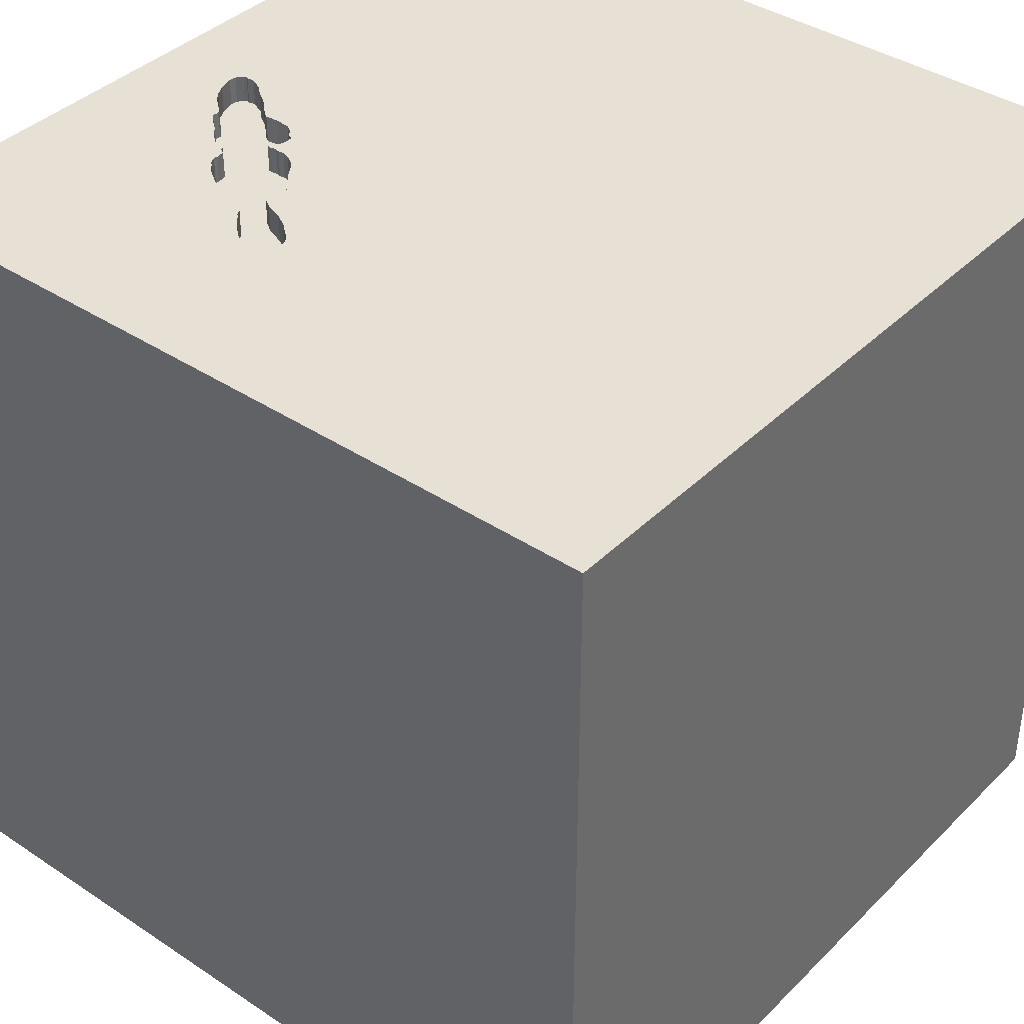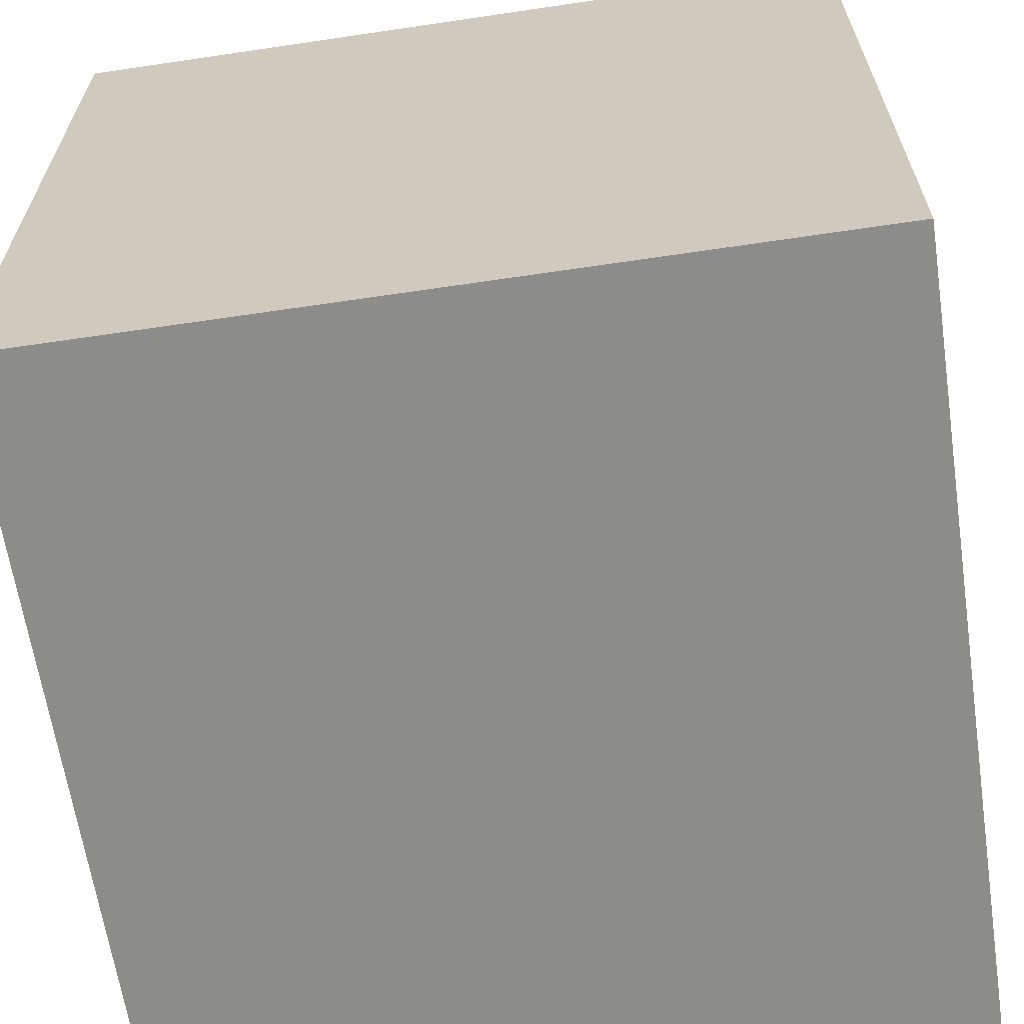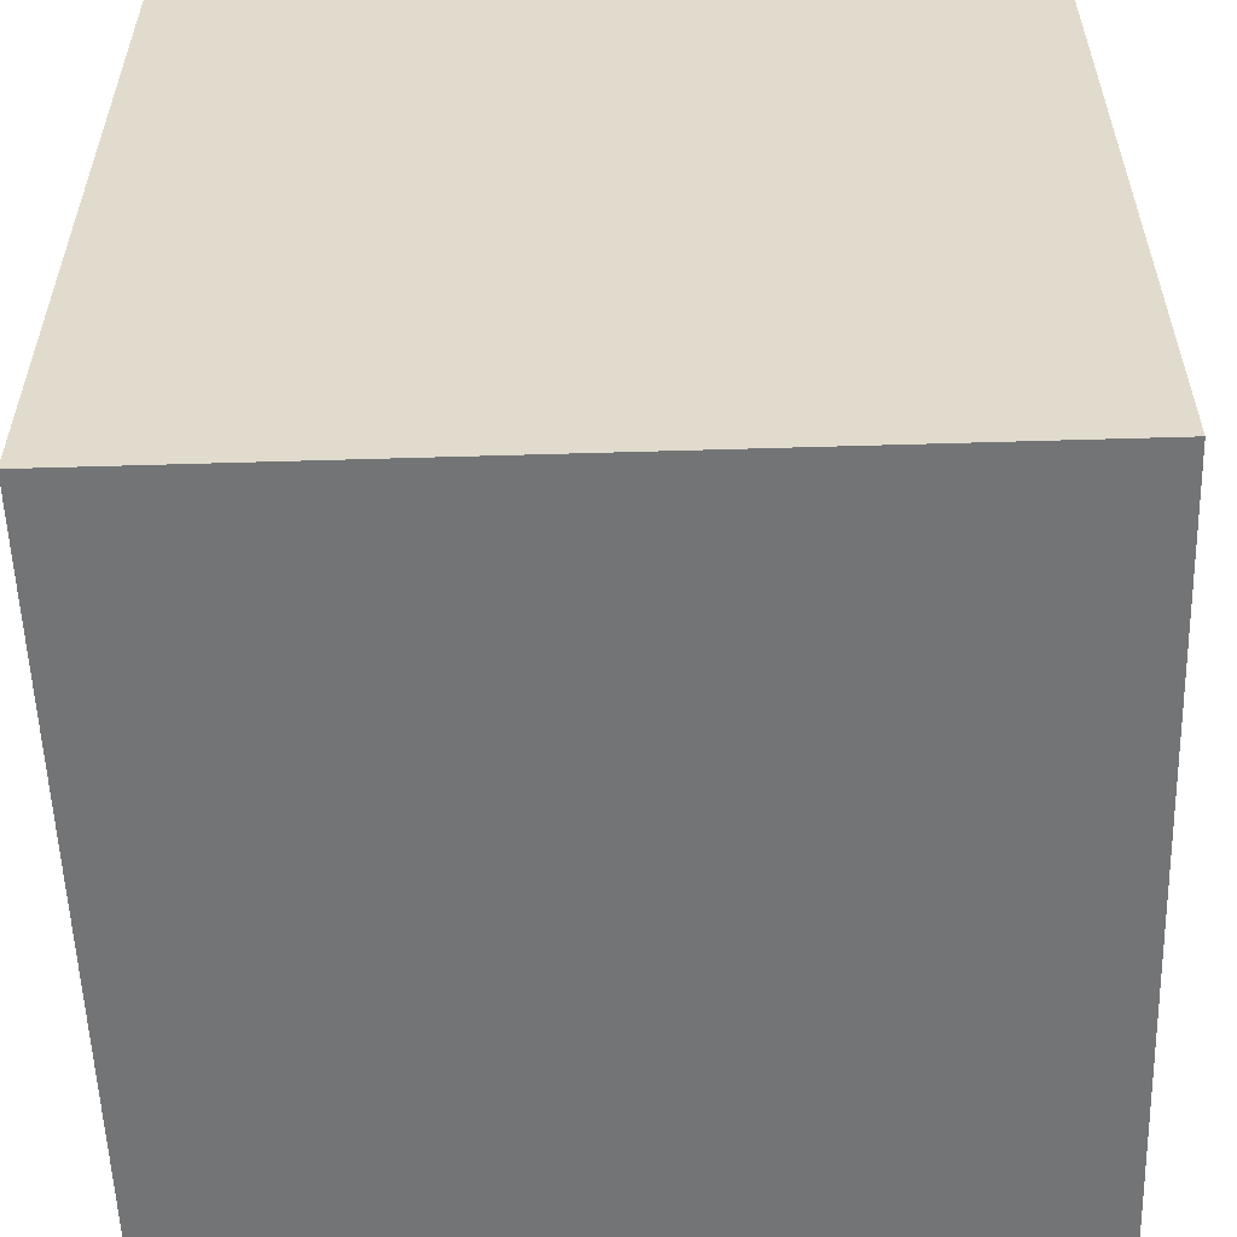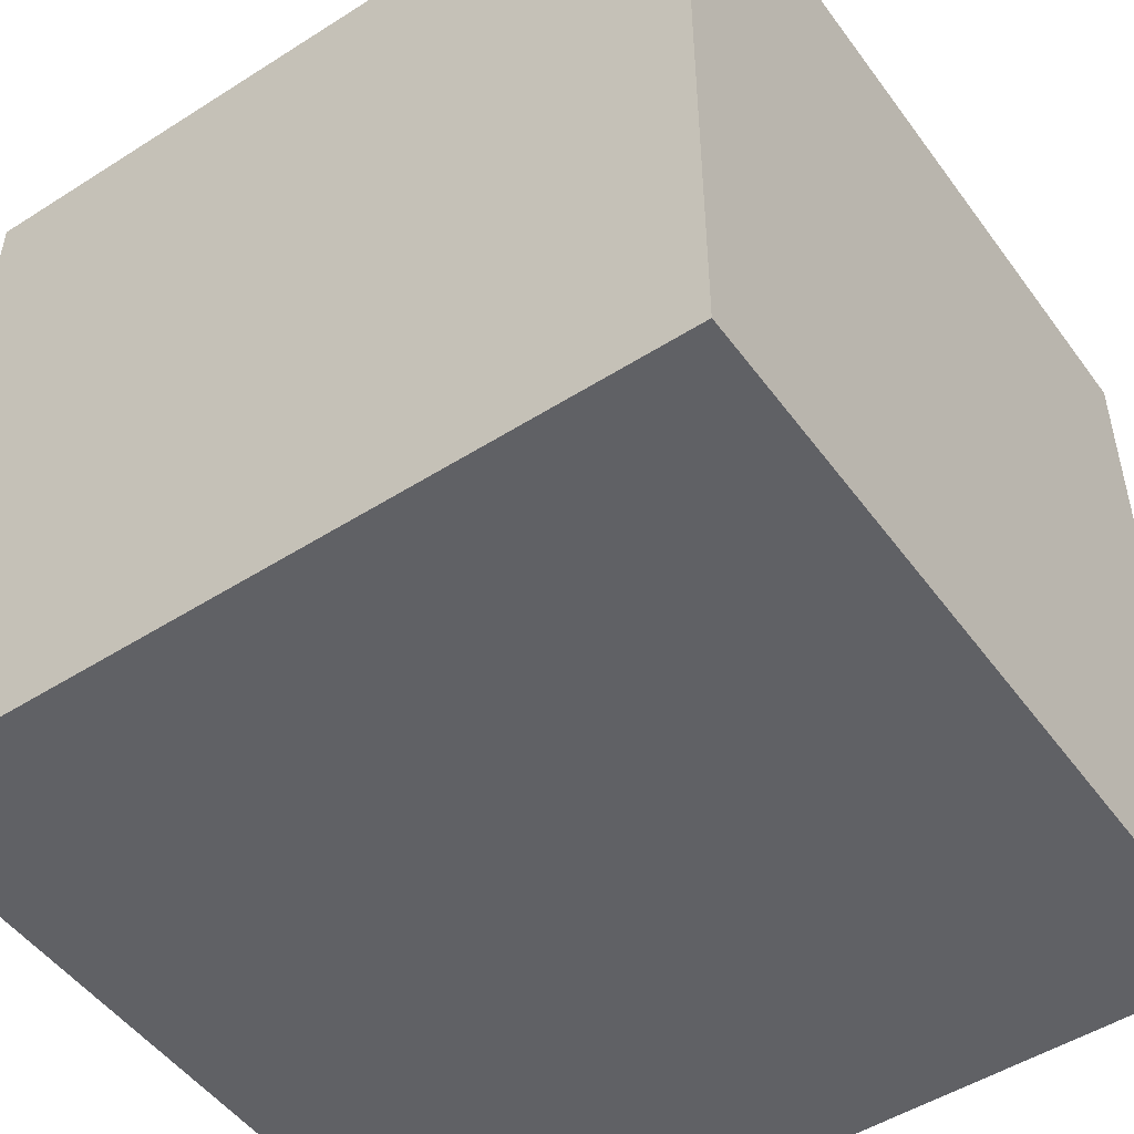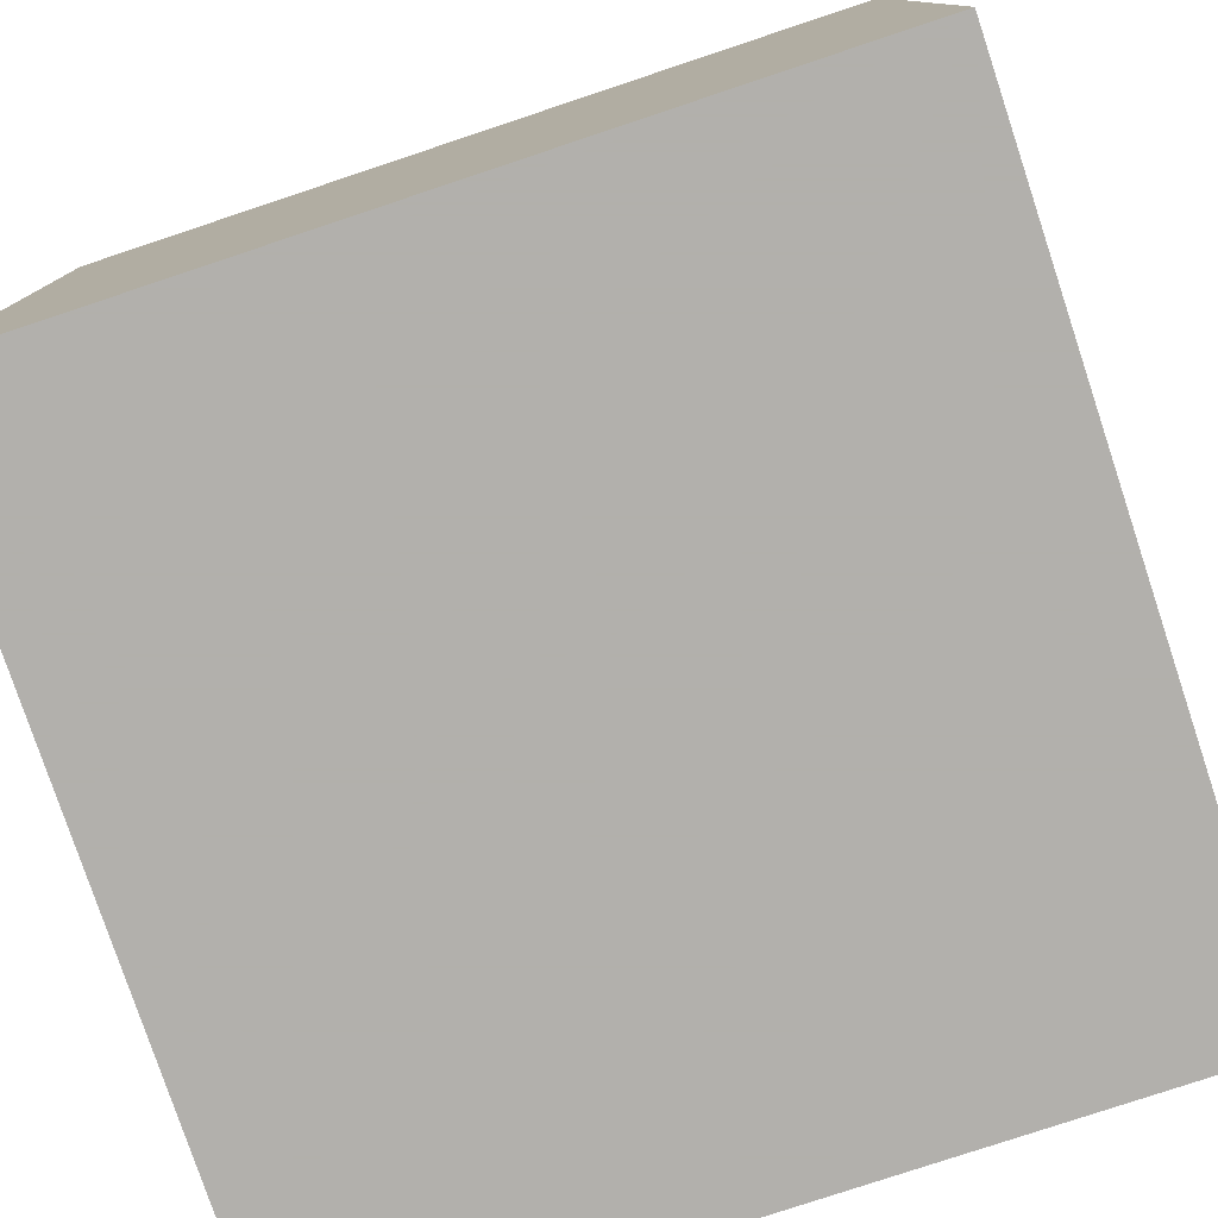
<metadata>
{"format":"obj","ext":"obj","renderer":"f3d","projection":"perspective","resolution":1024,"background":"white","views":[{"elev":39.2,"azim":129.6,"up":"+Y"},{"elev":-64.1,"azim":98.5,"up":"+Y"},{"elev":-56.2,"azim":-178.2,"up":"+Y"},{"elev":-50.1,"azim":-55.1,"up":"+Z"},{"elev":-78.6,"azim":18.4,"up":"+Y"}]}
</metadata>
<code>
o lmfish_132
v 0.7944 1.5 0.5318
v 0.7944 1.4 0.5318
v 0.1171 1.5 1.165
v 0.1171 1.4 1.165
v 0.415 1.5 0.6629
v 0.415 1.4 0.6629
v 0.8046 1.5 0.3059
v 0.5196 1.5 0.561
v -1.5 -1.5 -1.5
v 0.2616 1.5 0.8579
v 0.2616 1.4 0.8579
v 0.4066 1.5 0.7661
v 0.7666 1.5 0.6309
v 0.7225 1.5 0.617
v 0.7225 1.4 0.617
v 0.5209 1.5 0.8767
v 0.6663 1.5 0.4923
v 0.2553 1.5 0.9246
v 0.2553 1.4 0.9246
v 0.7012 1.5 0.7246
v 0.7012 1.4 0.7246
v 0.907 1.5 0.3756
v 0.907 1.4 0.3756
v 0.8046 1.4 0.3059
v -0.06999 0.7284 -1.5
v 0.1562 0.1562 1.5
v 0.2083 1.276 1.5
v 0.2083 -1.5 -0.8333
v 0.651 -1.5 0.4557
v 0.1432 -1.5 1.016
v 1.5 -1.5 -1.5
v 0.2083 -1.5 -1.25
v 0.5469 -1.5 -0.2083
v 1.5 1.5 1.5
v 0.7975 1.5 -0.2425
v 0.3191 1.5 1.093
v 1.5 1.5 -1.5
v 0.3116 1.5 0.7493
v 0.3184 1.5 0.7384
v 0.7292 -0.4167 1.5
v 0.2225 1.5 1.169
v 0.2225 1.4 1.169
v 0.6487 1.5 0.8032
v 0.6487 1.4 0.8032
v 0.7092 1.5 0.4277
v 0.1781 1.5 1.015
v 0.7941 1.5 0.3144
v 0.8963 1.5 0.4187
v 0.8963 1.4 0.4187
v 0.7666 1.4 0.6309
v 0.6684 1.5 0.4773
v -0.2083 -0.599 1.5
v 0.07812 -1.5 0.2083
v -0.2865 -1.5 1.133
v -0.2865 -1.5 -0.5729
v 0.05208 0.8464 1.5
v 0.1149 1.5 1.148
v 0.4087 1.5 0.7511
v 0.1147 1.5 1.136
v 0.2679 1.5 0.8019
v 0.7516 1.5 0.661
v 0.7516 1.4 0.661
v 0.5027 1.5 0.924
v 0.5027 1.4 0.924
v 0.6154 1.5 0.8323
v 0.6154 1.4 0.8323
v 1.224 -0.1562 1.5
v 1.172 -1.5 0.1953
v 1.146 1.5 0.4688
v 0.859 1.5 0.3182
v 0.398 1.5 0.7726
v 0.398 1.4 0.7726
v 0.8094 1.5 0.5232
v 0.4469 1.5 0.9822
v 0.4469 1.4 0.9822
v 0.5663 1.5 0.5259
v 0.5663 1.4 0.5259
v 0.3567 1.5 1.056
v 0.3567 1.4 1.056
v 0.5714 1.5 0.8507
v 0.5714 1.4 0.8507
v 0.7359 1.5 0.3792
v 0.7359 1.4 0.3792
v 0.6112 1.5 0.841
v 0.4984 1.5 0.9326
v 0.4984 1.4 0.9326
v 0.7375 1.5 0.5868
v 0.7375 1.4 0.5868
v 0.2671 1.5 0.9063
v 0.3793 1.5 1.059
v 0.8875 1.5 0.3391
v 0.8875 1.4 0.3391
v 0.8448 1.5 0.4898
v 0.8428 1.5 0.3075
v 0.3894 1.5 0.7683
v 0.3894 1.4 0.7683
v 0.8573 1.5 0.3133
v 0.3872 1.5 0.7511
v 0.7655 1.5 0.5954
v -0.4687 -0.1693 1.5
v -0.4818 -1.5 0.1823
v -1.5 0.4167 0.4688
v -1.5 0.4427 -0.1562
v -1.5 0.3385 1.055
v -1.5 1.5 -1.5
v -1.5 1.5 1.5
v -1.5 -0.05208 -0.9896
v -1.5 -0 0.4687
v -1.5 -0.1823 1.146
v -1.5 0 -0.4687
v -1.5 1.224 0.1562
v -1.5 -0.5208 0.5729
v -1.5 -0.4427 0.07812
v -1.5 -0.4687 -0.4167
v -1.5 -1.5 1.5
v -1.5 -1.198 -0.1823
v 0.3872 1.4 0.7511
v 0.2679 1.4 0.8019
v 0.3793 1.4 1.059
v 0.3987 1.5 1.042
v 0.9059 1.5 0.3939
v 0.9059 1.4 0.3939
v 0.6589 1.5 0.5343
v 0.6589 1.4 0.5343
v 0.7821 1.5 0.3243
v 0.7821 1.4 0.3243
v 0.5395 1.5 0.5421
v 0.4332 1.5 0.6316
v 0.5284 1.5 0.8723
v 0.5284 1.4 0.8723
v 0.8724 1.5 0.3262
v 0.537 1.5 0.8551
v 0.537 1.4 0.8551
v 0.647 1.5 0.5419
v 0.625 0.1562 1.5
v 0.1171 1.5 1.143
v 0.4547 1.5 0.6101
v 0.4547 1.4 0.6101
v 0.1127 1.5 1.13
v 0.1127 1.4 1.13
v 0.8094 1.4 0.5232
v 0.4087 1.4 0.7511
v 0.7901 1.5 0.5404
v 0.7901 1.4 0.5404
v 0.4064 1.5 0.6908
v 0.8724 1.4 0.3262
v 0.6352 1.5 0.5494
v 0.6352 1.4 0.5494
v 0.4566 1.5 0.979
v 0.1642 1.5 1.038
v 0.1642 1.4 1.038
v 0.5395 1.4 0.5421
v 0.2671 1.4 0.9063
v 0.3987 1.4 1.042
v 0.3721 1.5 0.7436
v 0.1666 1.5 1.184
v 0.1666 1.4 1.184
v 0.6684 1.4 0.4773
v 1.5 -0.04517 -0.3184
v 1.5 -1.5 1.5
v 1.5 1.5 0.1302
v 0.1408 1.5 1.182
v 0.4987 1.5 0.5809
v -1.224 0.03906 1.5
v -1.146 -1.5 0.1823
v -0.8244 1.5 0.0883
v 0.5687 1.5 0.5212
v 0.6824 1.5 0.4977
v 0.7092 1.4 0.4277
v 0.727 1.5 0.6944
v 0.727 1.4 0.6944
v 0.1373 1.5 1.065
v 0.7767 1.5 0.5485
v 0.4044 1.5 0.7274
v 0.4844 1.5 0.923
v 0.4844 1.4 0.923
v 0.2623 1.5 1.148
v 0.2623 1.4 1.148
v -0.4557 0.8073 1.5
v -0.2604 -1.211 1.5
v 0.4987 1.4 0.5809
v 0.6112 1.4 0.841
v 0.7139 1.5 0.6234
v 0.7139 1.4 0.6234
v 0.8573 1.4 0.3133
v 0.3571 1.5 0.7361
v 0.3571 1.4 0.7361
v 0.1171 1.4 1.143
v 0.7323 1.5 0.6836
v 0.1373 1.4 1.065
v 0.284 1.5 0.775
v 0.284 1.4 0.775
v 0.7292 1.5 0.69
v 0.7292 1.5 0.3915
v 0.7295 1.5 0.6029
v 0.7225 1.5 0.6277
v 0.6321 1.5 0.8178
v 0.4044 1.4 0.7274
v 0.7632 1.5 0.5566
v 0.7632 1.4 0.5566
v 0.2779 1.5 1.136
v 0.1128 1.5 1.152
v 0.1128 1.4 1.152
v 0.4566 1.4 0.979
v 0.4332 1.4 0.6316
v 0.1149 1.5 1.115
v 0.7494 1.5 0.6008
v 0.7494 1.4 0.6008
v 0.6663 1.4 0.4923
v 0.8448 1.4 0.4898
v 0.6824 1.4 0.4977
v 0.3471 1.5 1.059
v 0.3471 1.4 1.059
v 0.3044 1.5 0.761
v 0.7377 1.5 0.6729
v 0.7377 1.4 0.6729
v 0.2934 1.5 1.123
v 0.2934 1.4 1.123
v 0.5706 1.5 0.5173
v 0.192 1.5 0.9925
v 0.192 1.4 0.9925
v 0.1946 1.5 1.176
v 0.6544 1.5 0.4676
v 0.6544 1.4 0.4676
v 0.5706 1.4 0.5173
v 0.8606 1.5 0.323
v 0.8606 1.4 0.323
v 0.4951 1.5 0.9015
v 0.3044 1.4 0.761
v 0.4097 1.5 0.7113
v 0.5134 1.5 0.881
v 0.5134 1.4 0.881
v 0.4951 1.4 0.9015
v 0.8781 1.5 0.4499
v 0.8781 1.4 0.4499
v 0.1042 1.5 1.354
v 0.5832 1.5 0.8539
v 0.5832 1.4 0.8539
v 0.7225 1.5 0.4035
v 0.7225 1.4 0.6277
v 0.4066 1.4 0.7661
v 0.7655 1.4 0.5954
v 0.3184 1.4 0.7384
v 0.4097 1.4 0.7113
v 0.7693 1.5 0.6013
v 0.8283 1.5 0.3016
v 0.8283 1.4 0.3016
v 0.4064 1.4 0.6908
v 0.1149 1.4 1.115
v 0.773 1.5 0.6072
v 0.773 1.4 0.6072
v 0.1408 1.4 1.182
f 160 180 115
f 106 109 115
f 115 164 106
f 9 165 115
f 115 54 160
f 180 52 115
f 109 112 115
f 115 116 9
f 54 30 160
f 106 104 109
f 52 100 115
f 115 100 164
f 112 116 115
f 165 101 115
f 115 101 54
f 109 108 112
f 112 113 116
f 104 108 109
f 160 52 180
f 9 101 165
f 101 30 54
f 108 113 112
f 101 53 30
f 100 106 164
f 104 102 108
f 113 114 116
f 114 9 116
f 52 26 100
f 100 179 106
f 106 102 104
f 53 29 30
f 30 29 160
f 108 103 113
f 160 40 52
f 102 103 108
f 9 55 101
f 40 26 52
f 26 179 100
f 113 110 114
f 55 53 101
f 103 110 113
f 114 107 9
f 40 135 26
f 26 56 179
f 106 103 102
f 110 107 114
f 53 33 29
f 55 33 53
f 29 68 160
f 106 111 103
f 103 105 110
f 40 67 135
f 26 34 56
f 33 68 29
f 160 67 40
f 135 34 26
f 9 28 55
f 28 33 55
f 56 27 179
f 105 107 110
f 9 32 28
f 106 105 111
f 111 105 103
f 67 34 135
f 166 105 106
f 107 105 9
f 27 106 179
f 31 32 9
f 28 31 33
f 33 31 68
f 34 27 56
f 236 166 106
f 160 34 67
f 202 166 236
f 25 9 105
f 32 31 28
f 31 160 68
f 34 236 106
f 236 34 177
f 41 222 156
f 236 177 41
f 202 57 136
f 236 41 156
f 236 156 162
f 3 202 236
f 162 3 236
f 202 59 139
f 220 18 166
f 166 202 139
f 166 139 206
f 172 150 46
f 166 206 172
f 46 220 166
f 166 172 46
f 201 177 34
f 34 36 217
f 34 217 201
f 202 136 59
f 38 39 166
f 18 89 10
f 166 18 10
f 191 214 38
f 166 10 60
f 191 38 166
f 166 60 191
f 35 166 39
f 25 31 9
f 27 34 106
f 149 74 120
f 34 85 149
f 90 78 212
f 34 149 120
f 90 212 36
f 34 120 90
f 90 36 34
f 186 155 98
f 95 71 12
f 98 95 12
f 174 39 186
f 174 186 98
f 98 12 58
f 98 58 174
f 159 34 160
f 34 16 231
f 34 231 228
f 63 85 34
f 228 175 63
f 34 228 63
f 39 174 230
f 163 8 35
f 39 230 145
f 137 163 35
f 137 35 39
f 128 137 39
f 39 145 5
f 39 5 128
f 159 160 31
f 34 20 43
f 129 16 34
f 197 65 84
f 43 197 84
f 132 129 34
f 80 132 34
f 34 43 84
f 34 84 237
f 237 80 34
f 35 8 127
f 76 167 35
f 35 127 76
f 34 193 170
f 34 170 20
f 35 167 219
f 35 219 223
f 194 35 223
f 51 17 168
f 194 223 51
f 45 239 194
f 45 194 51
f 51 168 45
f 34 69 73
f 189 193 34
f 61 215 189
f 73 1 143
f 61 189 34
f 13 61 34
f 173 199 87
f 13 34 73
f 143 173 87
f 250 13 73
f 143 87 195
f 250 73 143
f 99 245 250
f 99 250 143
f 143 195 196
f 207 99 143
f 143 196 207
f 35 194 82
f 125 47 35
f 35 82 125
f 123 168 17
f 17 147 134
f 17 134 123
f 93 73 69
f 69 22 121
f 69 121 48
f 234 93 69
f 48 234 69
f 196 195 14
f 14 183 196
f 97 69 35
f 246 94 97
f 35 47 7
f 246 97 35
f 35 7 246
f 91 22 69
f 97 70 226
f 91 69 97
f 97 226 131
f 97 131 91
f 37 166 35
f 161 35 69
f 37 105 166
f 37 25 105
f 37 31 25
f 37 161 159
f 161 34 159
f 161 69 34
f 37 35 161
f 37 159 31
f 118 229 192
f 96 229 118
f 118 192 60
f 214 191 192
f 192 229 214
f 229 96 187
f 96 118 11
f 191 60 192
f 187 243 229
f 117 187 96
f 96 11 72
f 60 10 11
f 11 118 60
f 38 214 229
f 229 243 38
f 186 39 243
f 243 187 186
f 155 186 187
f 187 117 155
f 117 96 98
f 96 72 95
f 153 72 11
f 10 89 11
f 243 39 38
f 98 155 117
f 95 98 96
f 71 95 72
f 72 153 176
f 153 11 89
f 12 71 72
f 72 241 12
f 72 176 233
f 176 153 75
f 89 18 153
f 241 72 232
f 232 72 233
f 233 176 228
f 75 204 176
f 75 153 154
f 19 153 18
f 58 12 241
f 241 142 58
f 133 241 232
f 228 231 232
f 232 233 228
f 175 228 176
f 204 75 149
f 204 86 176
f 120 74 75
f 75 154 120
f 79 154 153
f 153 19 79
f 241 133 142
f 232 130 133
f 232 231 16
f 63 175 176
f 176 64 63
f 74 149 75
f 149 85 204
f 86 204 85
f 176 86 64
f 79 119 154
f 19 213 79
f 18 220 221
f 221 19 18
f 174 58 142
f 142 198 174
f 244 142 133
f 16 129 130
f 130 232 16
f 129 132 133
f 133 130 129
f 85 63 64
f 64 86 85
f 154 119 120
f 119 79 90
f 19 221 213
f 79 213 78
f 220 46 221
f 198 142 244
f 133 81 244
f 132 80 133
f 90 120 119
f 78 90 79
f 221 218 213
f 212 78 213
f 46 150 151
f 151 221 46
f 230 174 198
f 198 244 230
f 81 133 80
f 66 244 81
f 151 218 221
f 36 212 213
f 213 218 36
f 150 172 151
f 66 44 244
f 66 81 238
f 151 178 218
f 218 217 36
f 190 151 172
f 145 230 244
f 244 248 145
f 80 237 238
f 238 81 80
f 197 43 44
f 44 66 197
f 244 44 138
f 238 182 66
f 178 151 42
f 201 217 218
f 218 178 201
f 42 151 190
f 244 6 248
f 237 84 238
f 65 197 66
f 43 20 44
f 205 244 138
f 138 44 181
f 182 238 84
f 84 65 66
f 66 182 84
f 178 42 177
f 177 201 178
f 42 190 249
f 172 206 249
f 249 190 172
f 248 6 145
f 205 6 244
f 21 44 20
f 137 128 205
f 205 138 137
f 163 137 138
f 138 181 163
f 21 181 44
f 41 177 42
f 249 157 42
f 5 145 6
f 128 5 6
f 6 205 128
f 181 21 148
f 222 41 42
f 42 157 222
f 188 157 249
f 206 139 140
f 140 249 206
f 20 170 171
f 171 21 20
f 8 163 181
f 181 152 8
f 152 181 148
f 184 148 21
f 156 222 157
f 188 252 157
f 188 249 140
f 140 139 59
f 21 171 184
f 171 170 193
f 193 189 171
f 152 127 8
f 77 152 148
f 148 184 124
f 157 252 156
f 4 252 188
f 59 136 188
f 188 140 59
f 184 171 216
f 189 215 216
f 216 171 189
f 152 77 127
f 225 77 148
f 134 147 148
f 148 124 134
f 184 88 124
f 162 156 252
f 252 4 162
f 203 4 188
f 136 57 188
f 184 216 240
f 215 61 216
f 76 127 77
f 167 76 77
f 77 225 167
f 148 209 225
f 123 134 124
f 147 17 148
f 88 184 15
f 88 211 124
f 3 162 4
f 202 3 4
f 4 203 202
f 57 202 203
f 203 188 57
f 196 183 184
f 184 240 196
f 216 62 240
f 62 216 61
f 225 219 167
f 209 148 17
f 209 224 225
f 124 211 168
f 168 123 124
f 195 87 88
f 88 15 195
f 15 184 14
f 88 200 211
f 183 14 184
f 240 62 50
f 225 224 219
f 209 158 224
f 15 14 195
f 87 199 200
f 200 88 87
f 2 211 200
f 240 208 196
f 240 50 208
f 61 13 50
f 50 62 61
f 223 219 224
f 17 51 158
f 158 209 17
f 51 223 224
f 224 158 51
f 45 168 211
f 211 169 45
f 199 173 200
f 2 169 211
f 144 2 200
f 207 196 208
f 208 50 251
f 173 143 144
f 144 200 173
f 169 2 141
f 143 1 2
f 2 144 143
f 99 207 208
f 208 242 99
f 251 242 208
f 13 250 251
f 251 50 13
f 239 45 169
f 169 83 239
f 210 169 141
f 141 2 73
f 1 73 2
f 245 99 242
f 242 251 245
f 250 245 251
f 83 82 194
f 194 239 83
f 210 83 169
f 210 141 93
f 73 93 141
f 83 126 82
f 83 210 235
f 125 82 126
f 126 83 235
f 93 234 235
f 235 210 93
f 47 125 126
f 126 24 47
f 126 235 49
f 234 48 235
f 24 7 47
f 126 227 24
f 126 49 227
f 49 235 48
f 24 247 7
f 247 24 227
f 227 49 92
f 246 7 247
f 247 227 185
f 227 92 146
f 92 49 122
f 48 121 122
f 122 49 48
f 94 246 247
f 247 185 94
f 70 97 185
f 185 227 70
f 131 226 227
f 227 146 131
f 146 92 131
f 92 122 23
f 121 22 122
f 97 94 185
f 226 70 227
f 91 131 92
f 92 23 22
f 22 91 92
f 23 122 22

</code>
